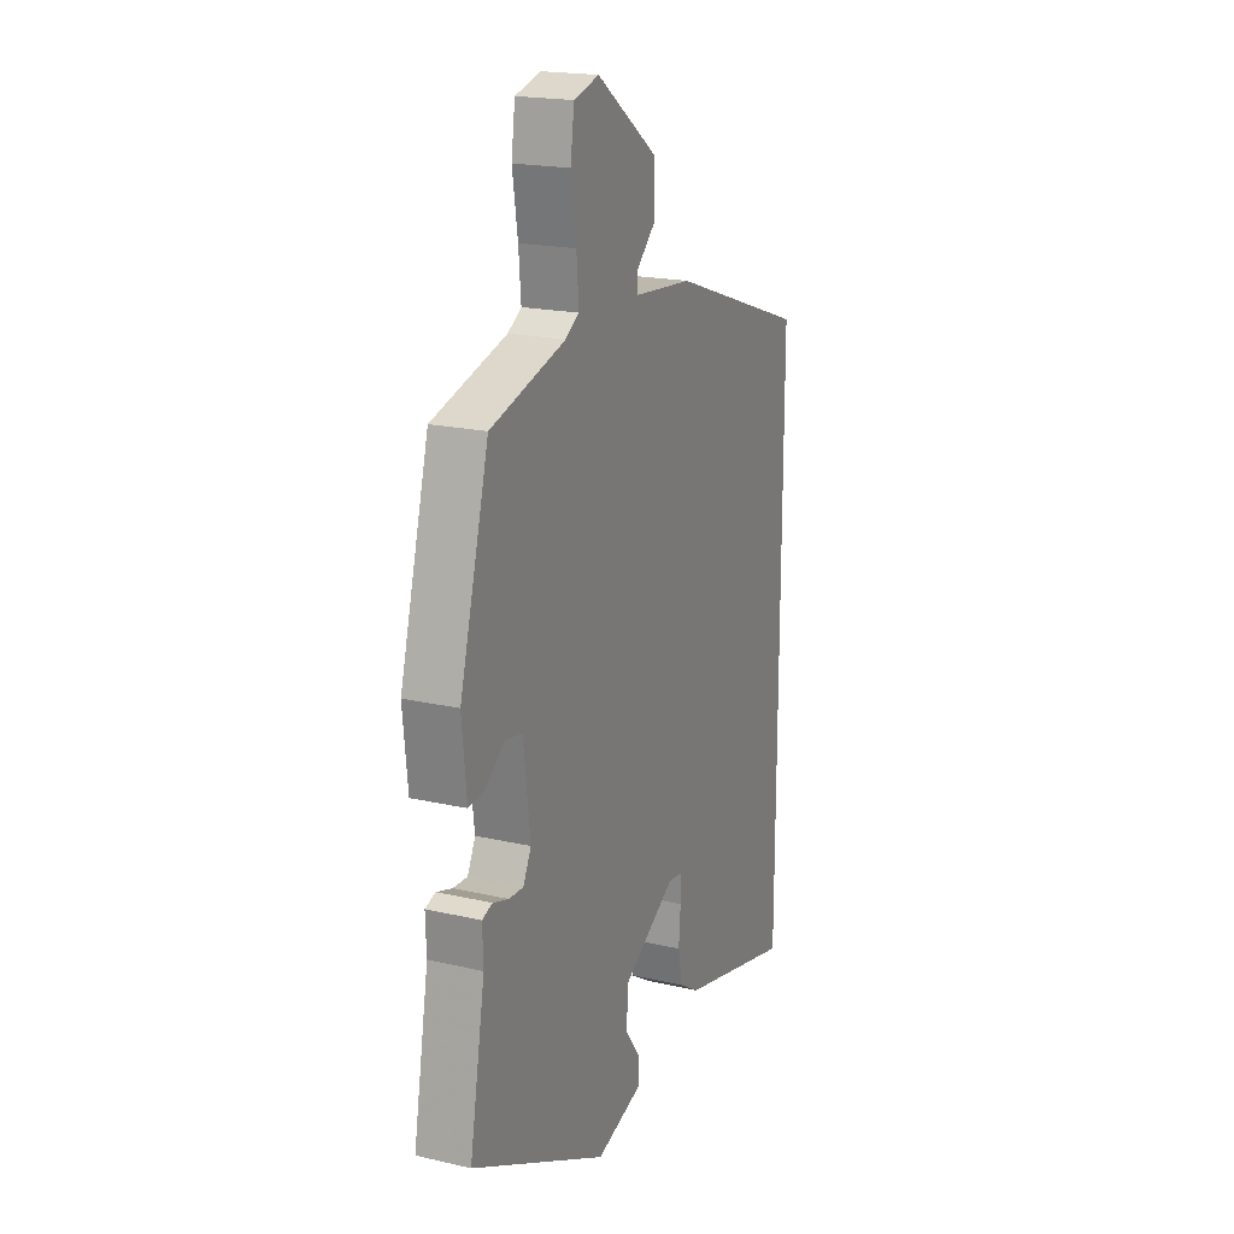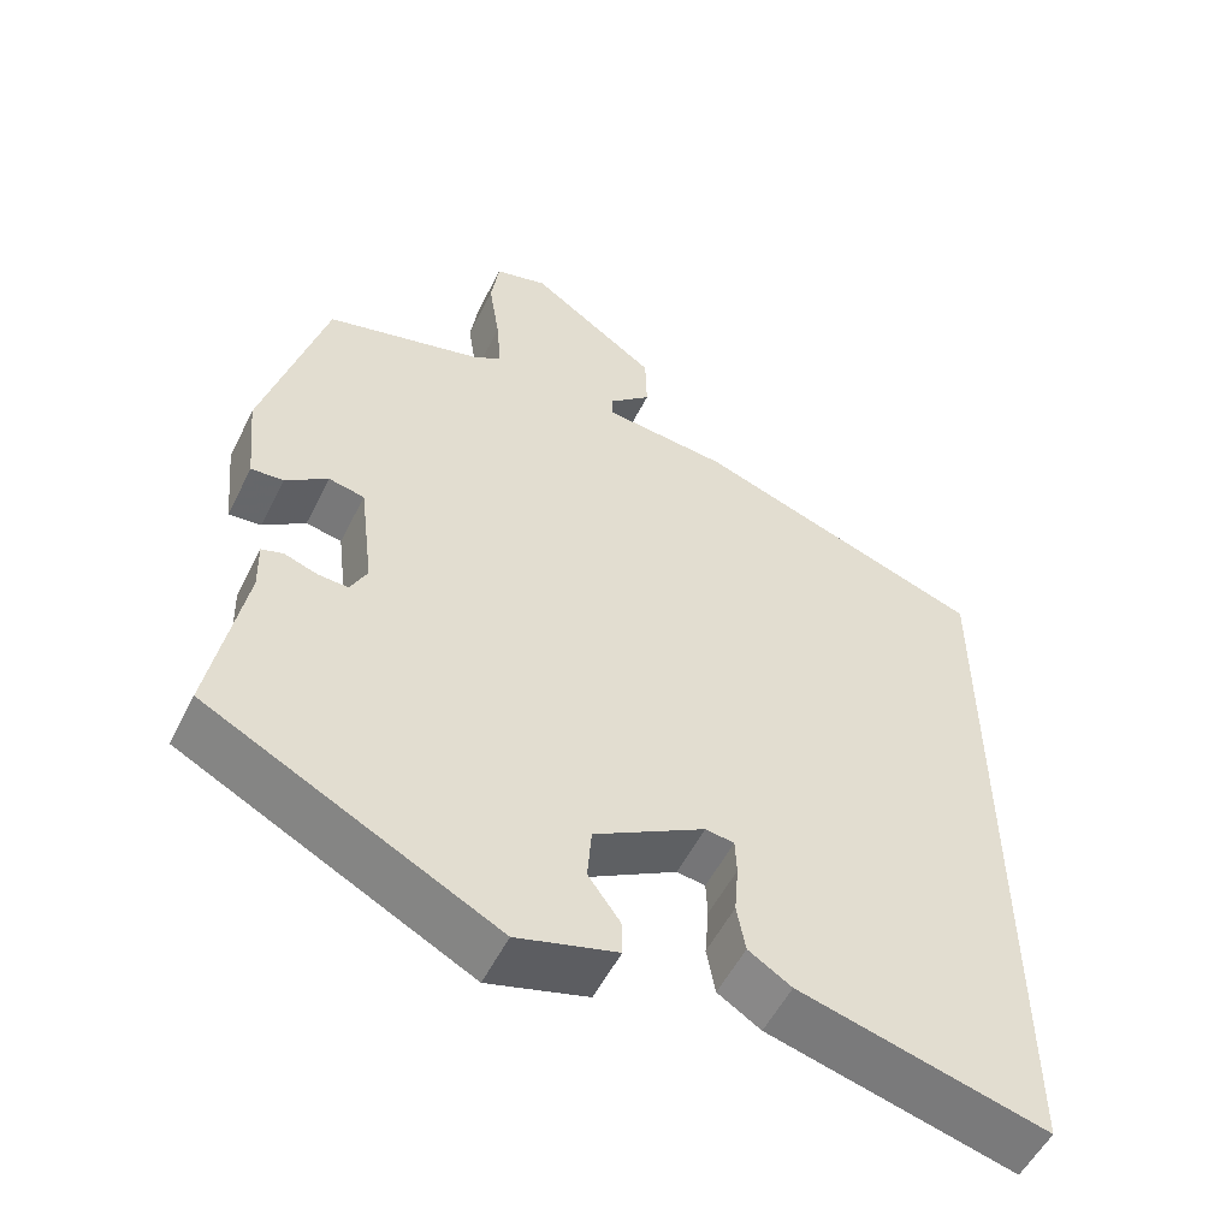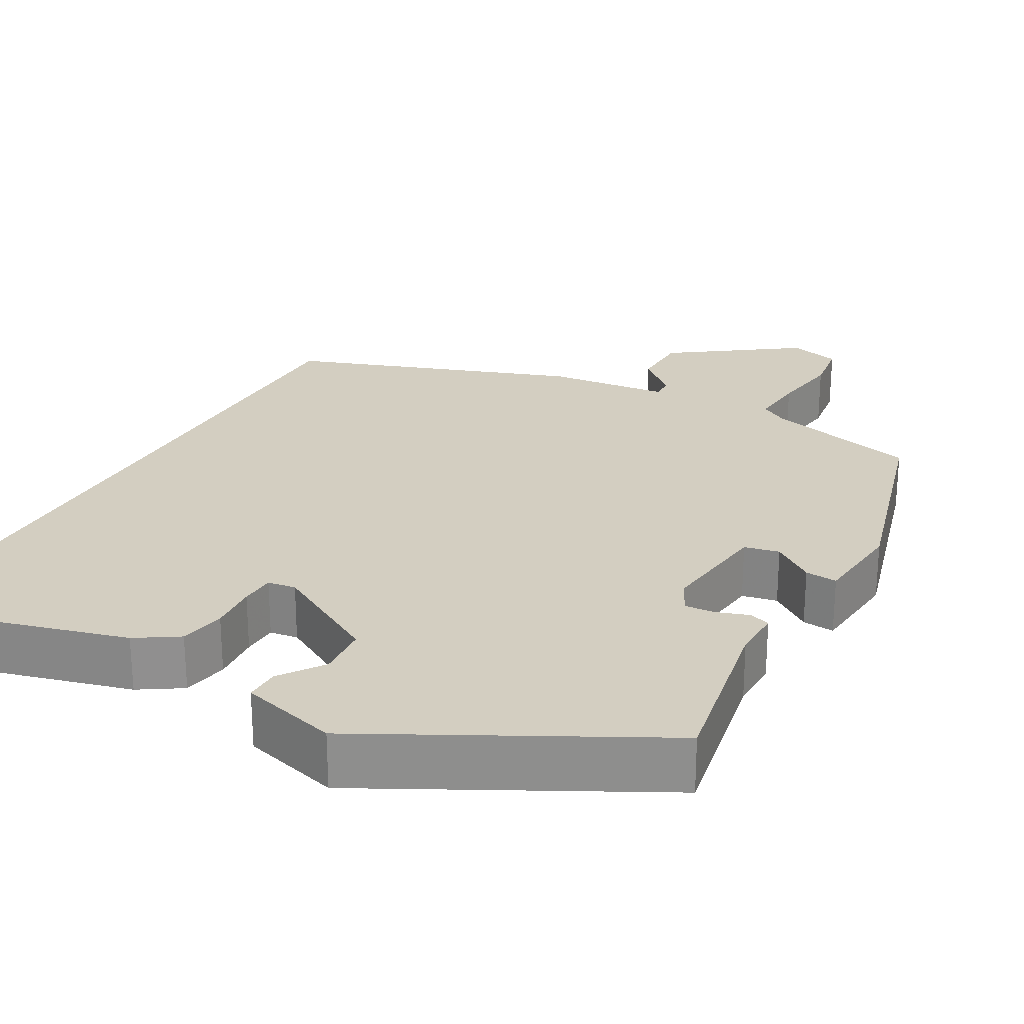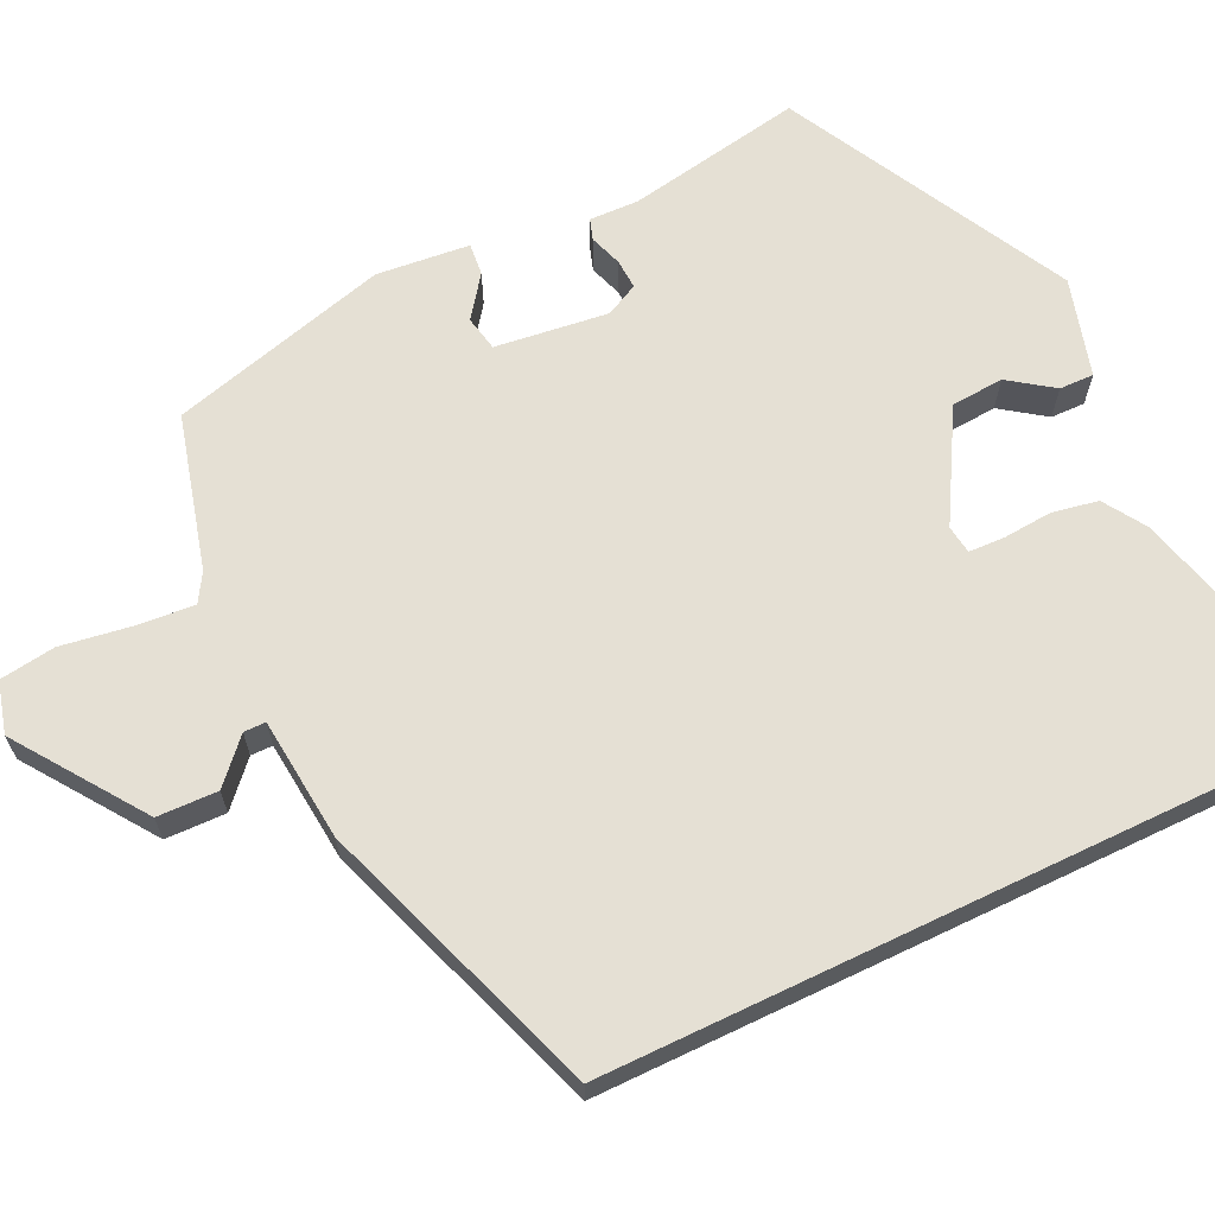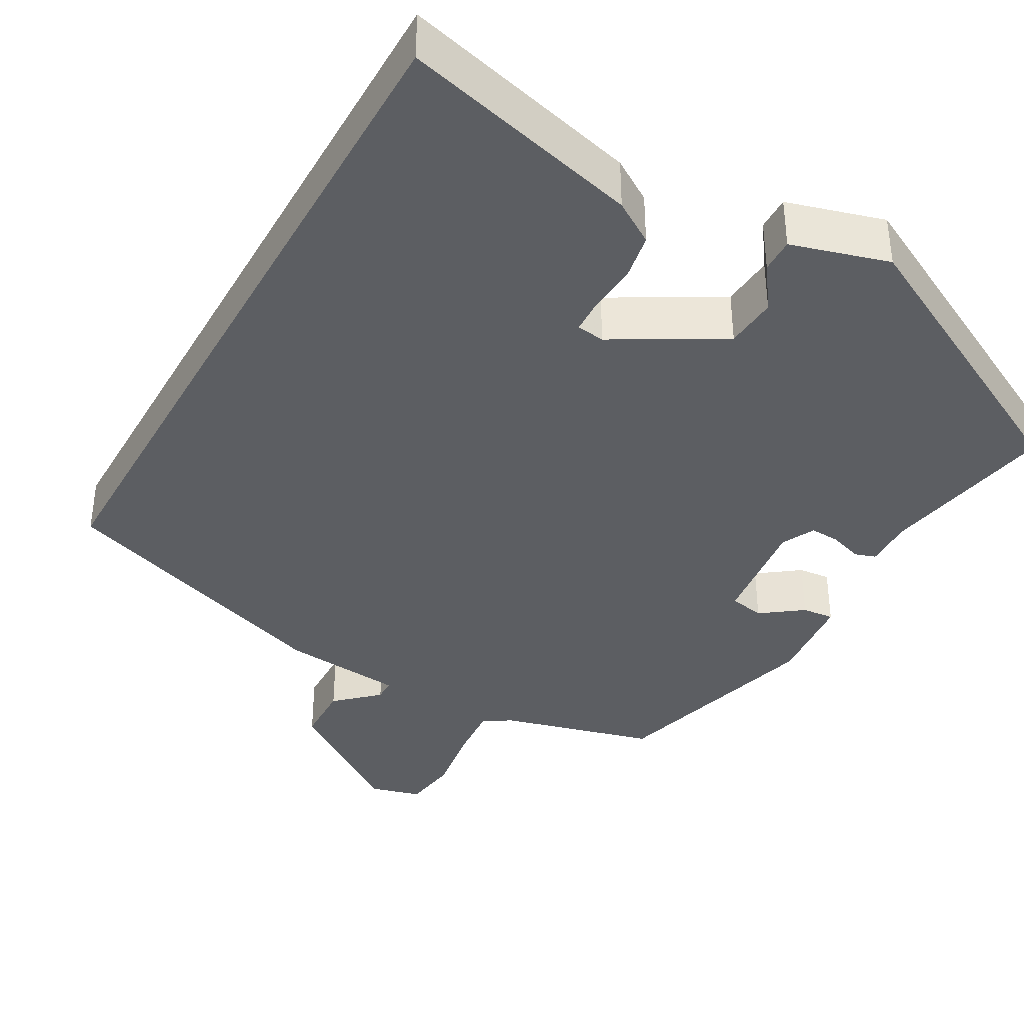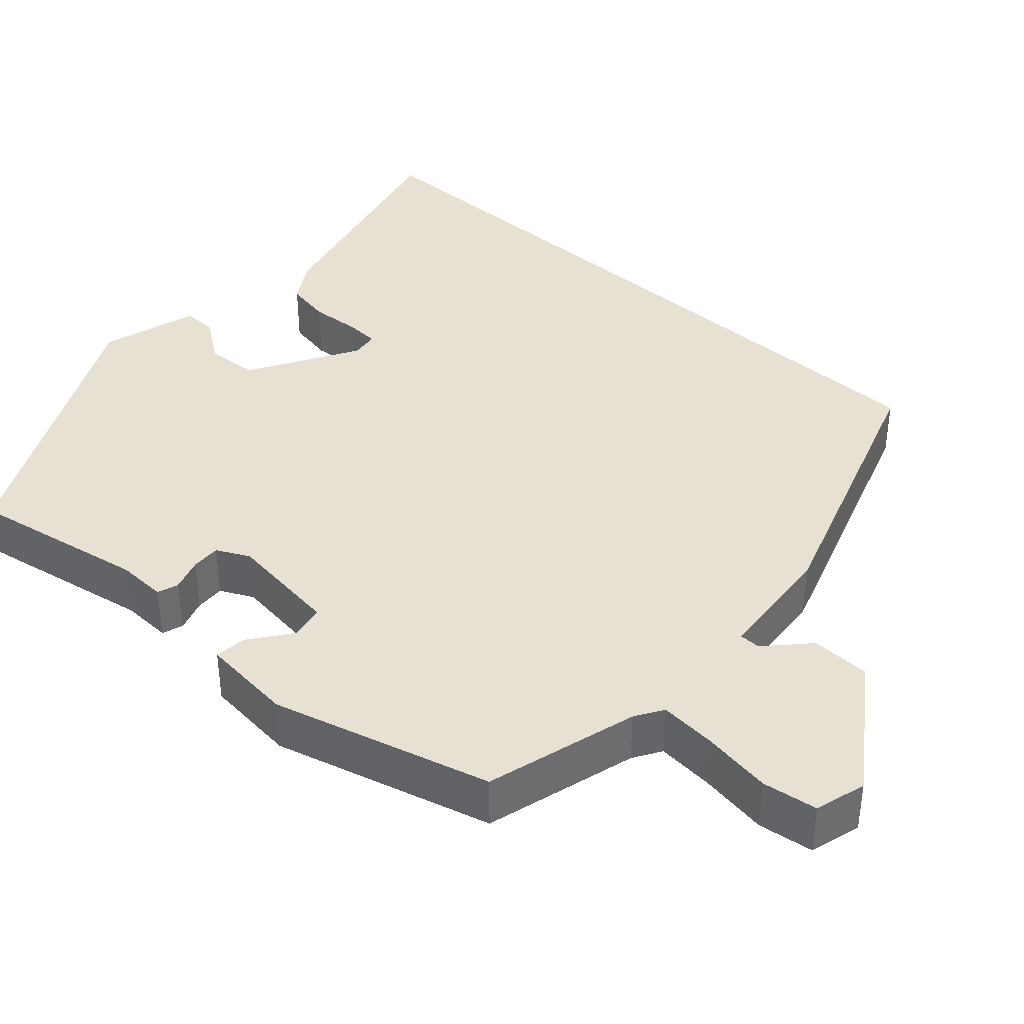
<metadata>
{"format":"obj","ext":"obj","renderer":"f3d","projection":"perspective","resolution":1024,"background":"white","views":[{"elev":19.7,"azim":-66.9,"up":"+Z"},{"elev":-54.1,"azim":-26.2,"up":"+Z"},{"elev":24.9,"azim":-151.3,"up":"+Y"},{"elev":65.4,"azim":64.4,"up":"+Y"},{"elev":-38.2,"azim":150.6,"up":"+Y"},{"elev":38.8,"azim":-47.7,"up":"+Y"}]}
</metadata>
<code>
v -0.496 0.07 -0.35
v -0.455 0.07 -0.124
v -0.457 0.07 -0.061
v -0.43 0.07 -0.052
v -0.388 0.07 -0.066
v -0.35 0.07 -0.068
v -0.329 0.07 -0.026
v -0.347 0.07 0.118
v -0.392 0.07 0.127
v -0.445 0.07 0.088
v -0.486 0.07 0.084
v -0.498 0.07 0.203
v -0.421 0.07 0.483
v -0.224 0.07 0.536
v -0.188 0.07 0.558
v -0.194 0.07 0.631
v -0.208 0.07 0.721
v -0.198 0.07 0.792
v -0.132 0.07 0.81
v 0.029 0.07 0.697
v 0.031 0.07 0.62
v -0.022 0.07 0.571
v -0.022 0.07 0.543
v 0.135 0.07 0.528
v 0.5 0.07 0.401
v 0.5 0.07 -0.54
v 0.192 0.07 -0.46
v 0.138 0.07 -0.426
v 0.127 0.07 -0.367
v 0.132 0.07 -0.304
v 0.13 0.07 -0.259
v 0.094 0.07 -0.254
v -0.045 0.07 -0.334
v -0.05 0.07 -0.401
v -0.01 0.07 -0.457
v -0.009 0.07 -0.501
v -0.134 0.07 -0.537
v -0.496 0 -0.35
v -0.455 0 -0.124
v -0.457 0 -0.061
v -0.43 0 -0.052
v -0.388 0 -0.066
v -0.35 0 -0.068
v -0.329 0 -0.026
v -0.347 0 0.118
v -0.392 0 0.127
v -0.445 0 0.088
v -0.486 0 0.084
v -0.498 0 0.203
v -0.421 0 0.483
v -0.224 0 0.536
v -0.188 0 0.558
v -0.194 0 0.631
v -0.208 0 0.721
v -0.198 0 0.792
v -0.132 0 0.81
v 0.029 0 0.697
v 0.031 0 0.62
v -0.022 0 0.571
v -0.022 0 0.543
v 0.135 0 0.528
v 0.5 0 0.401
v 0.5 0 -0.54
v 0.192 0 -0.46
v 0.138 0 -0.426
v 0.127 0 -0.367
v 0.132 0 -0.304
v 0.13 0 -0.259
v 0.094 0 -0.254
v -0.045 0 -0.334
v -0.05 0 -0.401
v -0.01 0 -0.457
v -0.009 0 -0.501
v -0.134 0 -0.537
f 34 35 36 37
f 33 34 37 1
f 32 33 1 2
f 31 32 2 3
f 27 28 29 30
f 27 30 31
f 26 27 31
f 23 24 25 26
f 23 26 31
f 19 20 21 22
f 19 22 23
f 16 17 18 19
f 15 16 19 23
f 14 15 23 31
f 9 10 11 12
f 8 9 12 13
f 31 3 4 5
f 31 5 6
f 8 13 14 31
f 7 8 31
f 6 7 31
f 74 73 72 71
f 38 74 71 70
f 39 38 70 69
f 40 39 69 68
f 67 66 65 64
f 68 67 64
f 68 64 63
f 63 62 61 60
f 68 63 60
f 59 58 57 56
f 60 59 56
f 56 55 54 53
f 60 56 53 52
f 68 60 52 51
f 49 48 47 46
f 50 49 46 45
f 42 41 40 68
f 43 42 68
f 68 51 50 45
f 68 45 44
f 68 44 43
f 1 38 39 2
f 2 39 40 3
f 3 40 41 4
f 4 41 42 5
f 5 42 43 6
f 6 43 44 7
f 7 44 45 8
f 8 45 46 9
f 9 46 47 10
f 10 47 48 11
f 11 48 49 12
f 12 49 50 13
f 13 50 51 14
f 14 51 52 15
f 15 52 53 16
f 16 53 54 17
f 17 54 55 18
f 18 55 56 19
f 19 56 57 20
f 20 57 58 21
f 21 58 59 22
f 22 59 60 23
f 23 60 61 24
f 24 61 62 25
f 25 62 63 26
f 26 63 64 27
f 27 64 65 28
f 28 65 66 29
f 29 66 67 30
f 30 67 68 31
f 31 68 69 32
f 32 69 70 33
f 33 70 71 34
f 34 71 72 35
f 35 72 73 36
f 36 73 74 37
f 37 74 38 1

</code>
